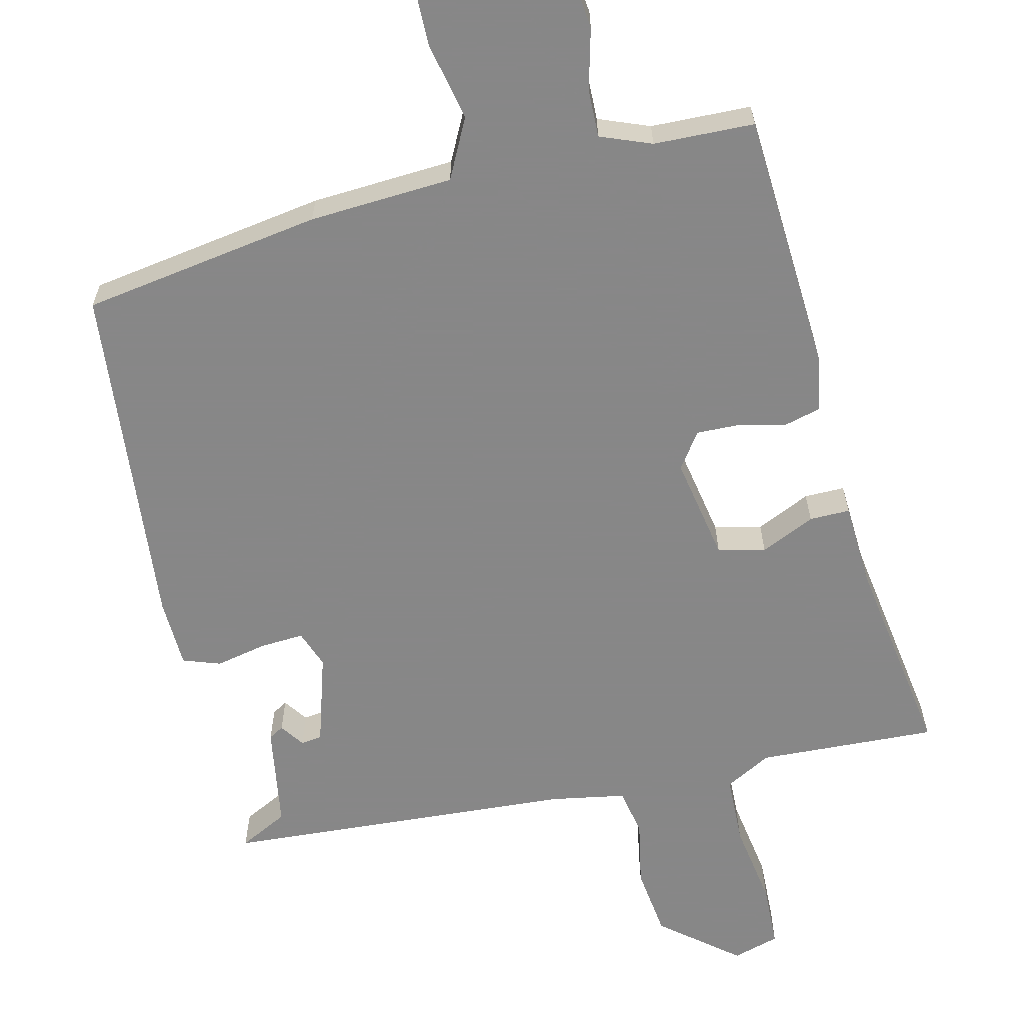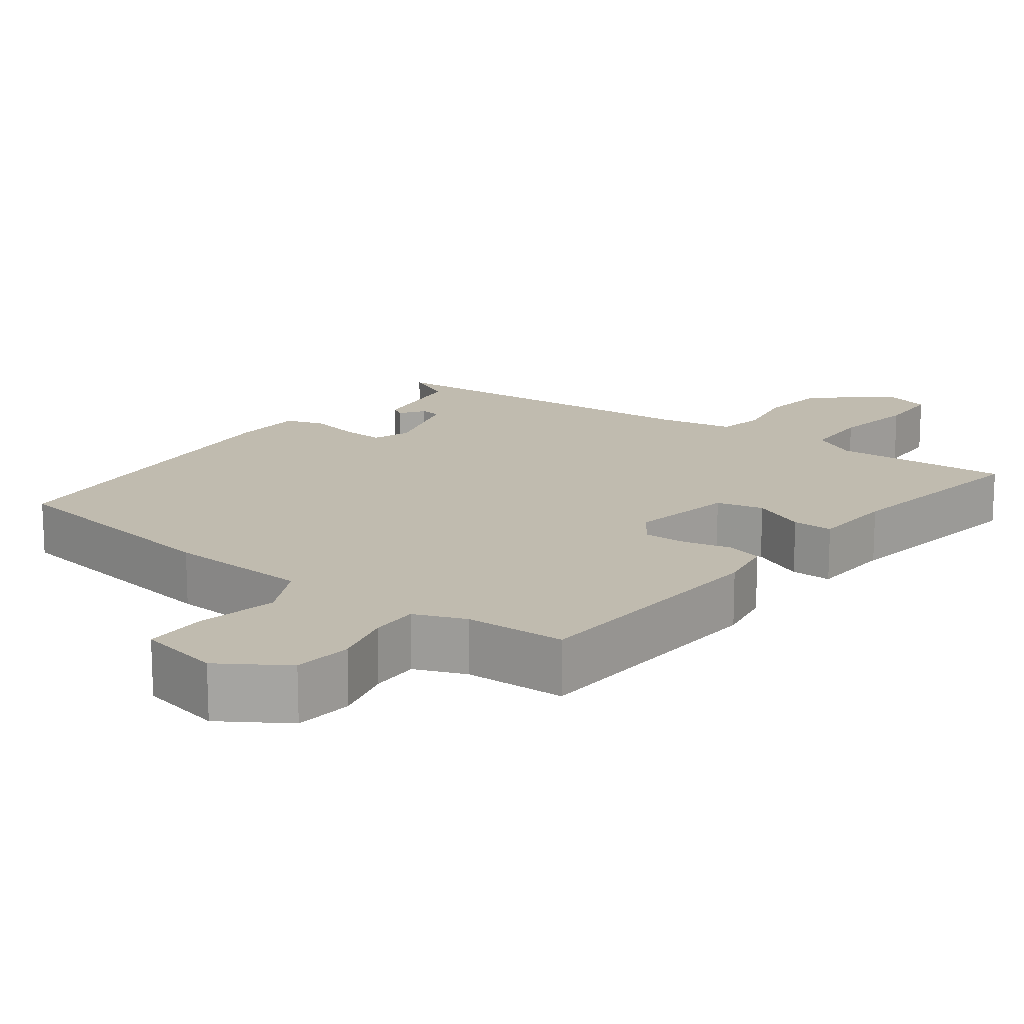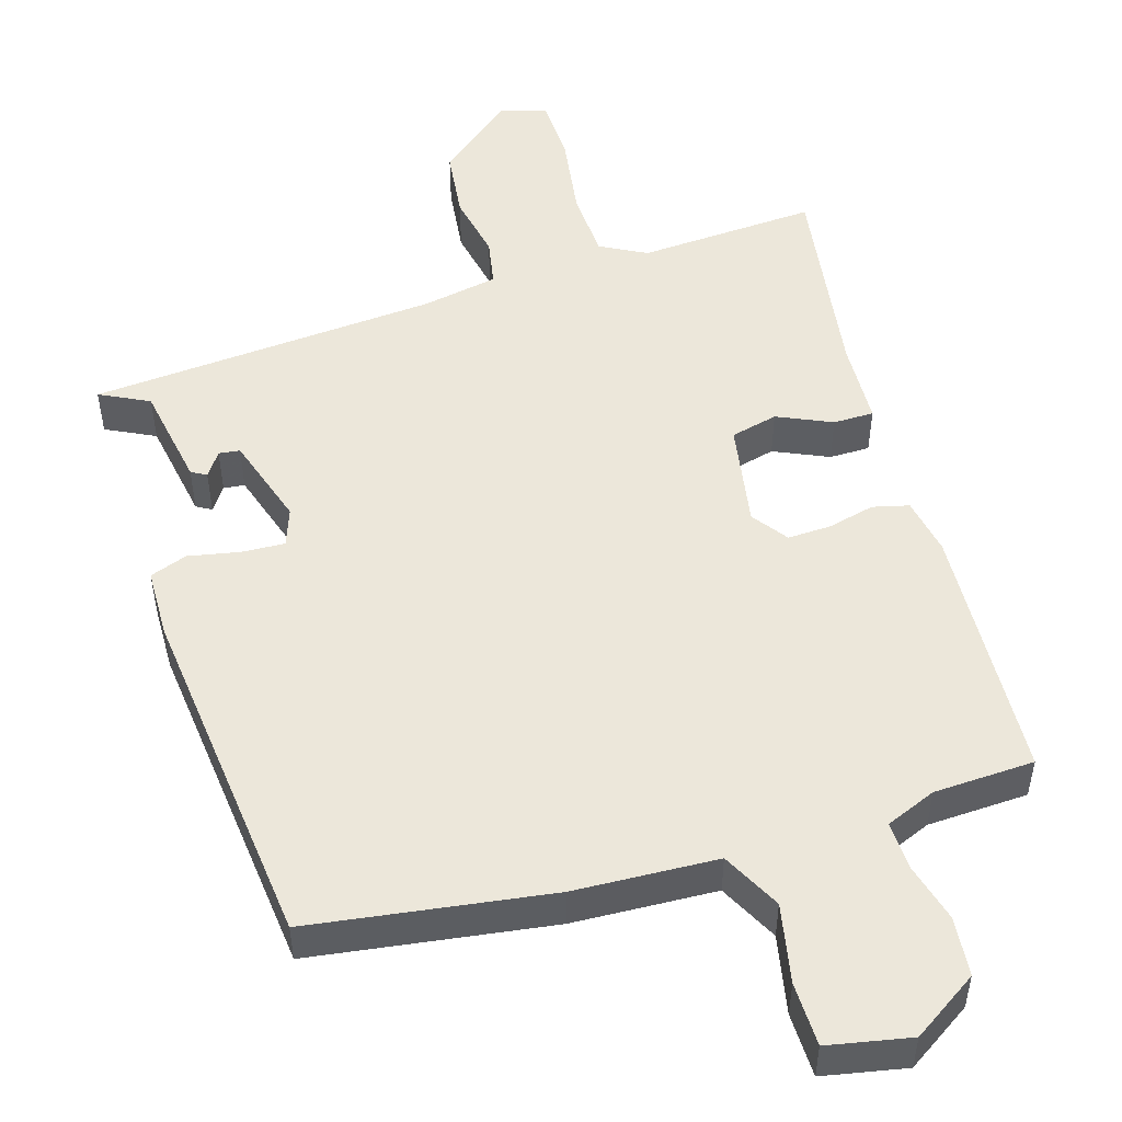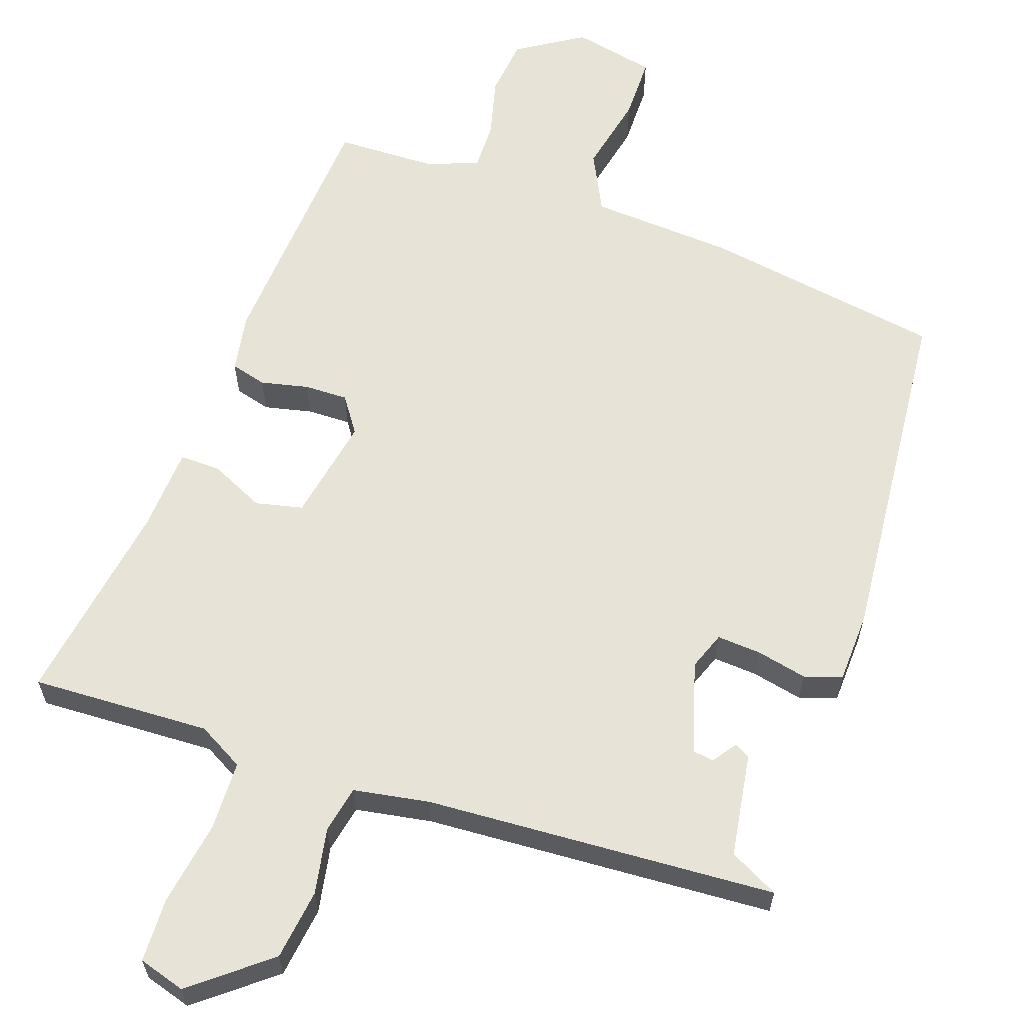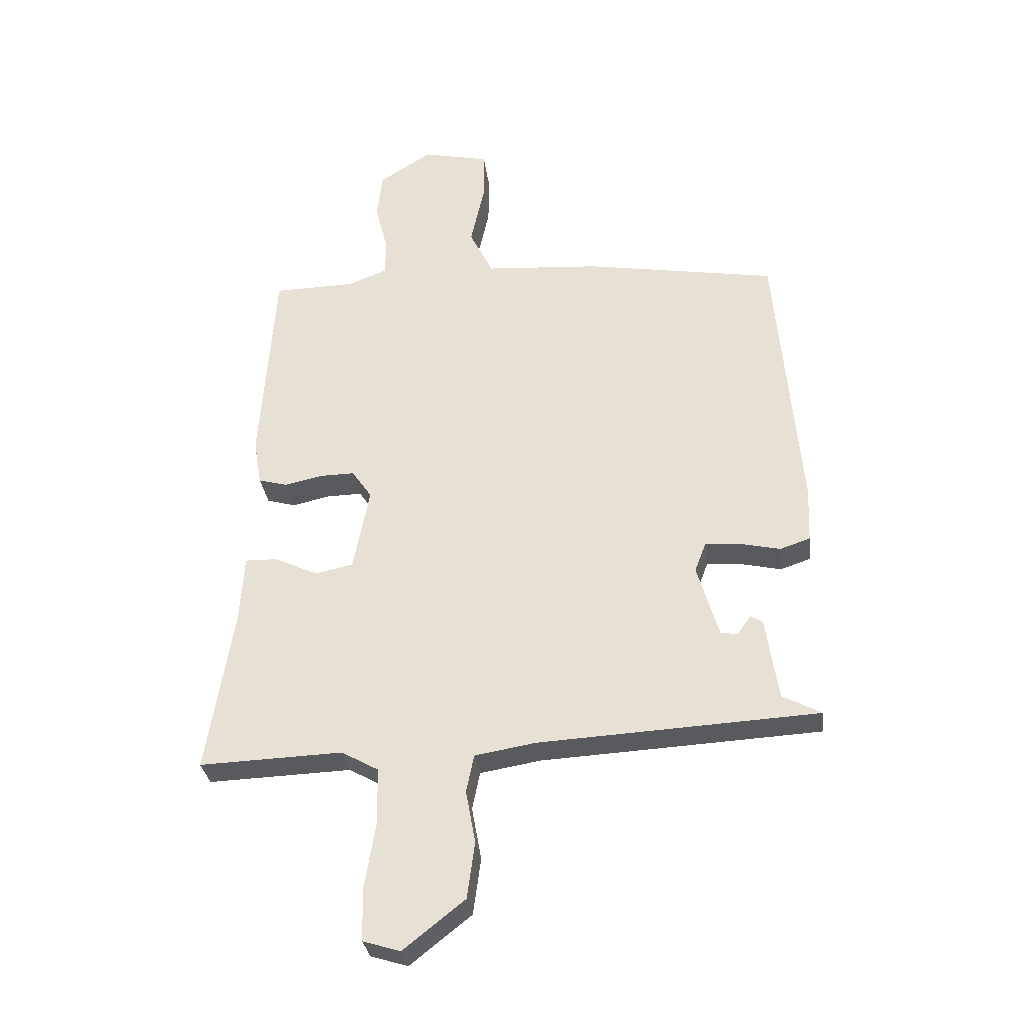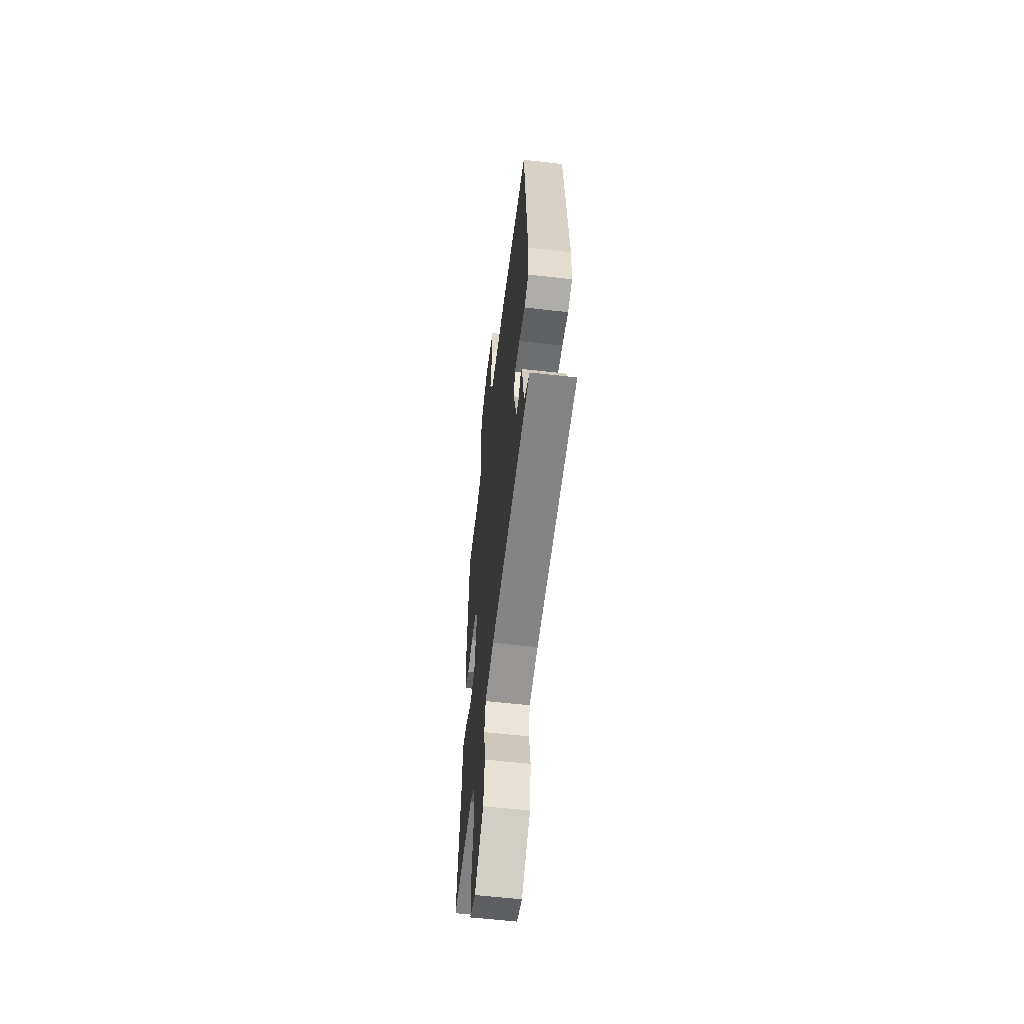
<metadata>
{"format":"obj","ext":"obj","renderer":"f3d","projection":"perspective","resolution":1024,"background":"white","views":[{"elev":-62.6,"azim":12.9,"up":"+Y"},{"elev":16.0,"azim":36.2,"up":"+Y"},{"elev":50.9,"azim":-18.0,"up":"+Y"},{"elev":61.9,"azim":-161.1,"up":"+Y"},{"elev":-31.2,"azim":-172.9,"up":"+Z"},{"elev":-58.2,"azim":-96.8,"up":"+Z"}]}
</metadata>
<code>
v 0.506 0.07 -0.476
v 0.268 0.07 -0.467
v 0.207 0.07 -0.501
v 0.205 0.07 -0.594
v 0.224 0.07 -0.706
v 0.222 0.07 -0.792
v 0.16 0.07 -0.811
v 0.058 0.07 -0.73
v 0.045 0.07 -0.636
v 0.061 0.07 -0.548
v 0.048 0.07 -0.485
v -0.053 0.07 -0.468
v -0.519 0.07 -0.442
v -0.454 0.07 -0.408
v -0.433 0.07 -0.27
v -0.413 0.07 -0.258
v -0.39 0.07 -0.29
v -0.362 0.07 -0.286
v -0.326 0.07 -0.164
v -0.345 0.07 -0.114
v -0.403 0.07 -0.118
v -0.471 0.07 -0.133
v -0.521 0.07 -0.116
v -0.525 0.07 -0.023
v -0.485 0.07 0.444
v -0.166 0.07 0.497
v 0.025 0.07 0.51
v 0.064 0.07 0.589
v 0.041 0.07 0.693
v 0.041 0.07 0.778
v 0.151 0.07 0.802
v 0.239 0.07 0.747
v 0.248 0.07 0.669
v 0.228 0.07 0.589
v 0.227 0.07 0.525
v 0.295 0.07 0.499
v 0.429 0.07 0.496
v 0.453 0.07 0.151
v 0.44 0.07 0.074
v 0.392 0.07 0.061
v 0.329 0.07 0.075
v 0.271 0.07 0.076
v 0.238 0.07 0.028
v 0.265 0.07 -0.111
v 0.328 0.07 -0.125
v 0.4 0.07 -0.091
v 0.454 0.07 -0.09
v 0.461 0.07 -0.202
v 0.506 0 -0.476
v 0.268 0 -0.467
v 0.207 0 -0.501
v 0.205 0 -0.594
v 0.224 0 -0.706
v 0.222 0 -0.792
v 0.16 0 -0.811
v 0.058 0 -0.73
v 0.045 0 -0.636
v 0.061 0 -0.548
v 0.048 0 -0.485
v -0.053 0 -0.468
v -0.519 0 -0.442
v -0.454 0 -0.408
v -0.433 0 -0.27
v -0.413 0 -0.258
v -0.39 0 -0.29
v -0.362 0 -0.286
v -0.326 0 -0.164
v -0.345 0 -0.114
v -0.403 0 -0.118
v -0.471 0 -0.133
v -0.521 0 -0.116
v -0.525 0 -0.023
v -0.485 0 0.444
v -0.166 0 0.497
v 0.025 0 0.51
v 0.064 0 0.589
v 0.041 0 0.693
v 0.041 0 0.778
v 0.151 0 0.802
v 0.239 0 0.747
v 0.248 0 0.669
v 0.228 0 0.589
v 0.227 0 0.525
v 0.295 0 0.499
v 0.429 0 0.496
v 0.453 0 0.151
v 0.44 0 0.074
v 0.392 0 0.061
v 0.329 0 0.075
v 0.271 0 0.076
v 0.238 0 0.028
v 0.265 0 -0.111
v 0.328 0 -0.125
v 0.4 0 -0.091
v 0.454 0 -0.09
v 0.461 0 -0.202
f 45 46 47 48
f 44 45 48 1
f 38 39 40 41
f 36 37 38 41
f 35 36 41 42
f 31 32 33 34
f 31 34 35
f 28 29 30 31
f 28 31 35 42
f 24 25 26 27
f 22 23 24 27
f 21 22 27
f 20 21 27
f 19 20 27
f 18 19 27
f 18 27 28 42
f 14 15 16 17
f 14 17 18
f 12 13 14
f 12 14 18
f 11 12 18
f 7 8 9 10
f 7 10 11
f 4 5 6 7
f 3 4 7 11
f 2 3 11 18
f 44 1 2 18
f 18 42 43
f 18 43 44
f 96 95 94 93
f 49 96 93 92
f 89 88 87 86
f 89 86 85 84
f 90 89 84 83
f 82 81 80 79
f 83 82 79
f 79 78 77 76
f 90 83 79 76
f 75 74 73 72
f 75 72 71 70
f 75 70 69
f 75 69 68
f 75 68 67
f 75 67 66
f 90 76 75 66
f 65 64 63 62
f 66 65 62
f 62 61 60
f 66 62 60
f 66 60 59
f 58 57 56 55
f 59 58 55
f 55 54 53 52
f 59 55 52 51
f 66 59 51 50
f 66 50 49 92
f 91 90 66
f 92 91 66
f 1 49 50 2
f 2 50 51 3
f 3 51 52 4
f 4 52 53 5
f 5 53 54 6
f 6 54 55 7
f 7 55 56 8
f 8 56 57 9
f 9 57 58 10
f 10 58 59 11
f 11 59 60 12
f 12 60 61 13
f 13 61 62 14
f 14 62 63 15
f 15 63 64 16
f 16 64 65 17
f 17 65 66 18
f 18 66 67 19
f 19 67 68 20
f 20 68 69 21
f 21 69 70 22
f 22 70 71 23
f 23 71 72 24
f 24 72 73 25
f 25 73 74 26
f 26 74 75 27
f 27 75 76 28
f 28 76 77 29
f 29 77 78 30
f 30 78 79 31
f 31 79 80 32
f 32 80 81 33
f 33 81 82 34
f 34 82 83 35
f 35 83 84 36
f 36 84 85 37
f 37 85 86 38
f 38 86 87 39
f 39 87 88 40
f 40 88 89 41
f 41 89 90 42
f 42 90 91 43
f 43 91 92 44
f 44 92 93 45
f 45 93 94 46
f 46 94 95 47
f 47 95 96 48
f 48 96 49 1

</code>
